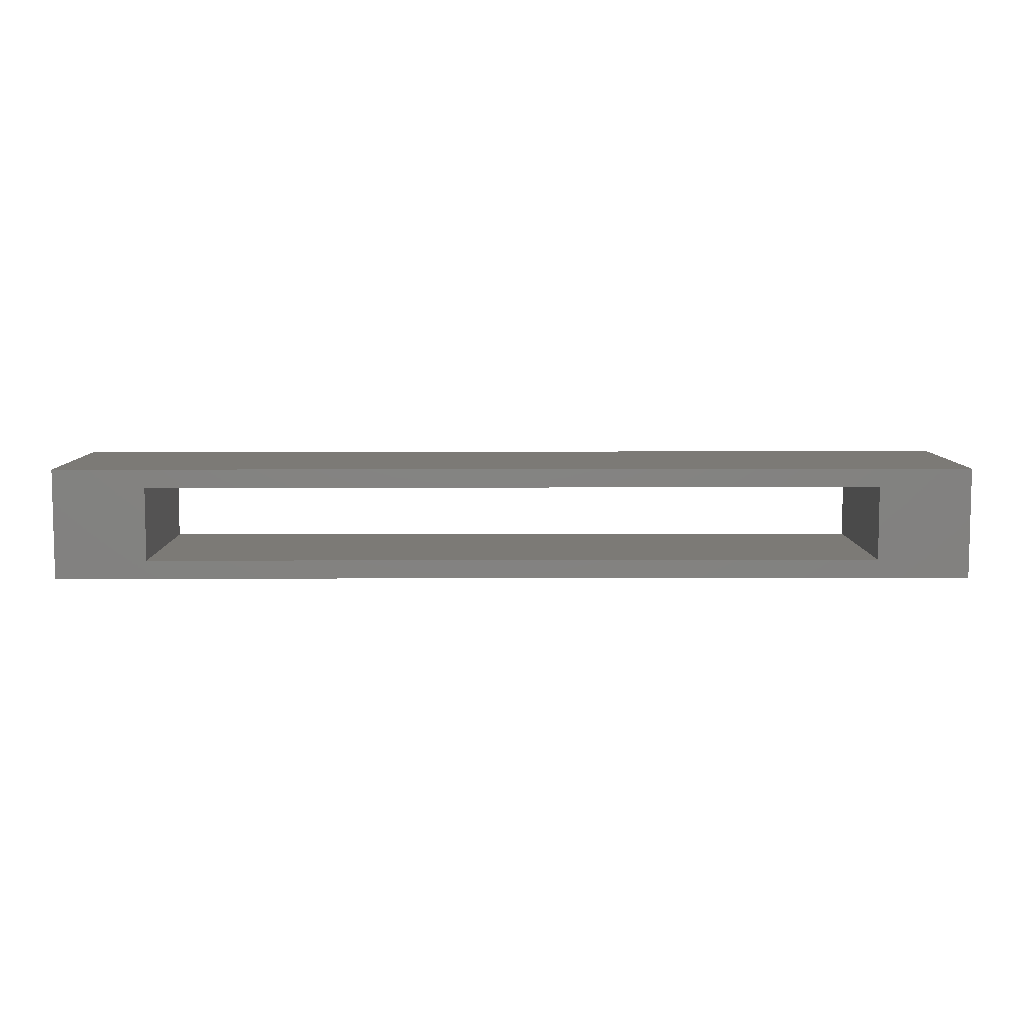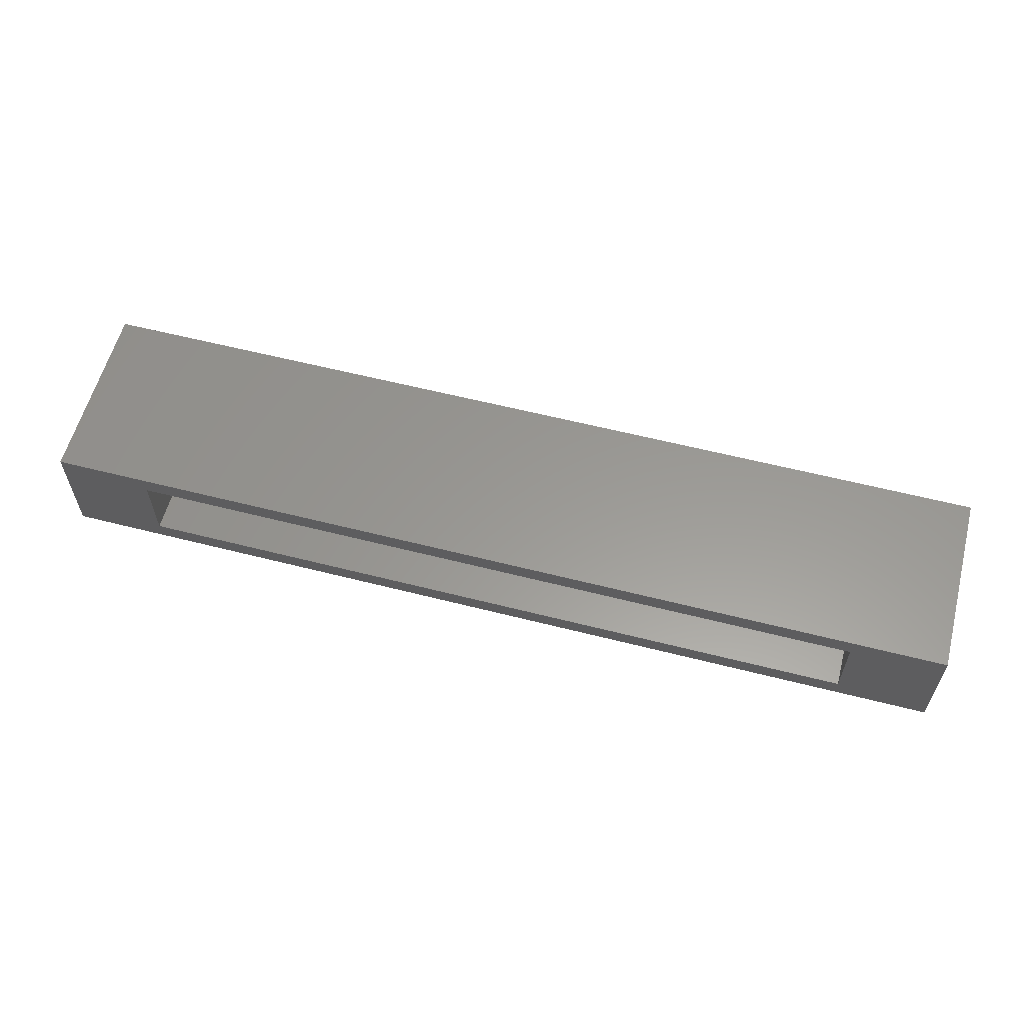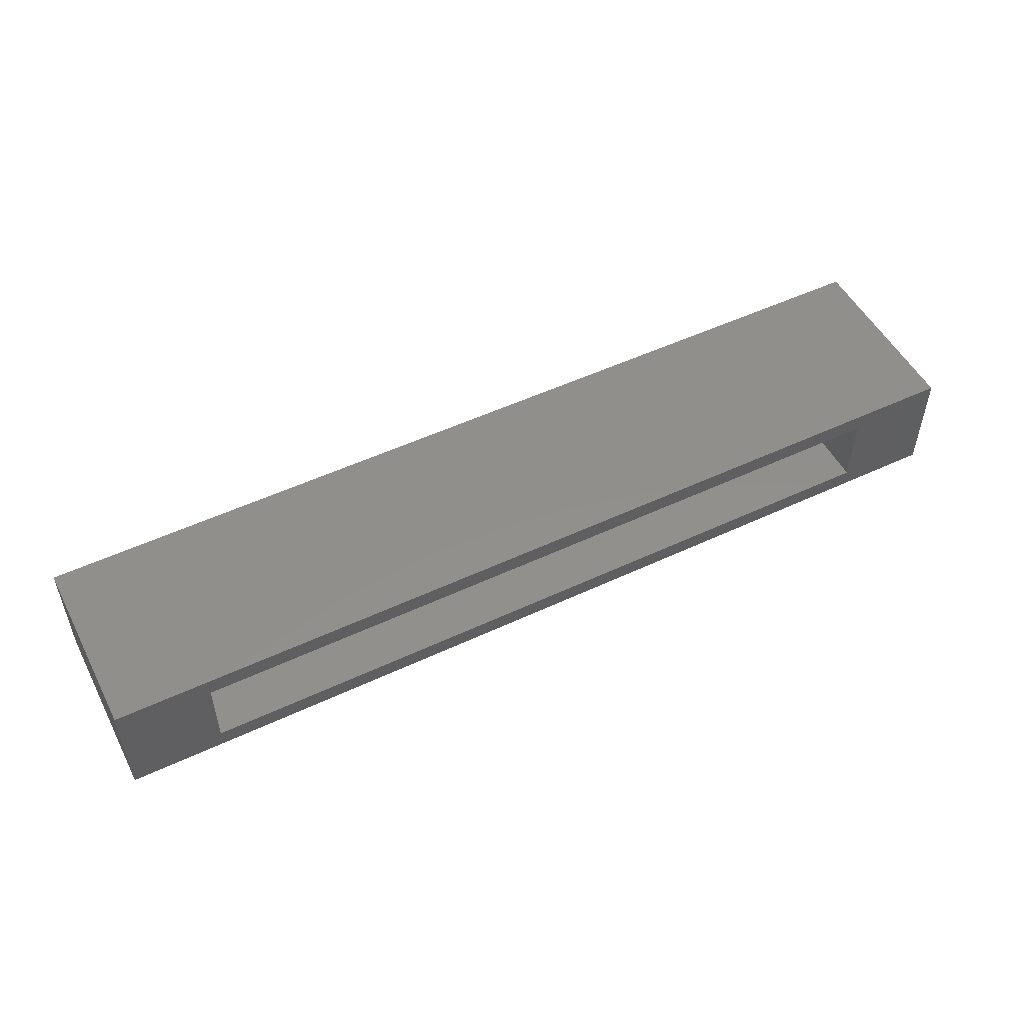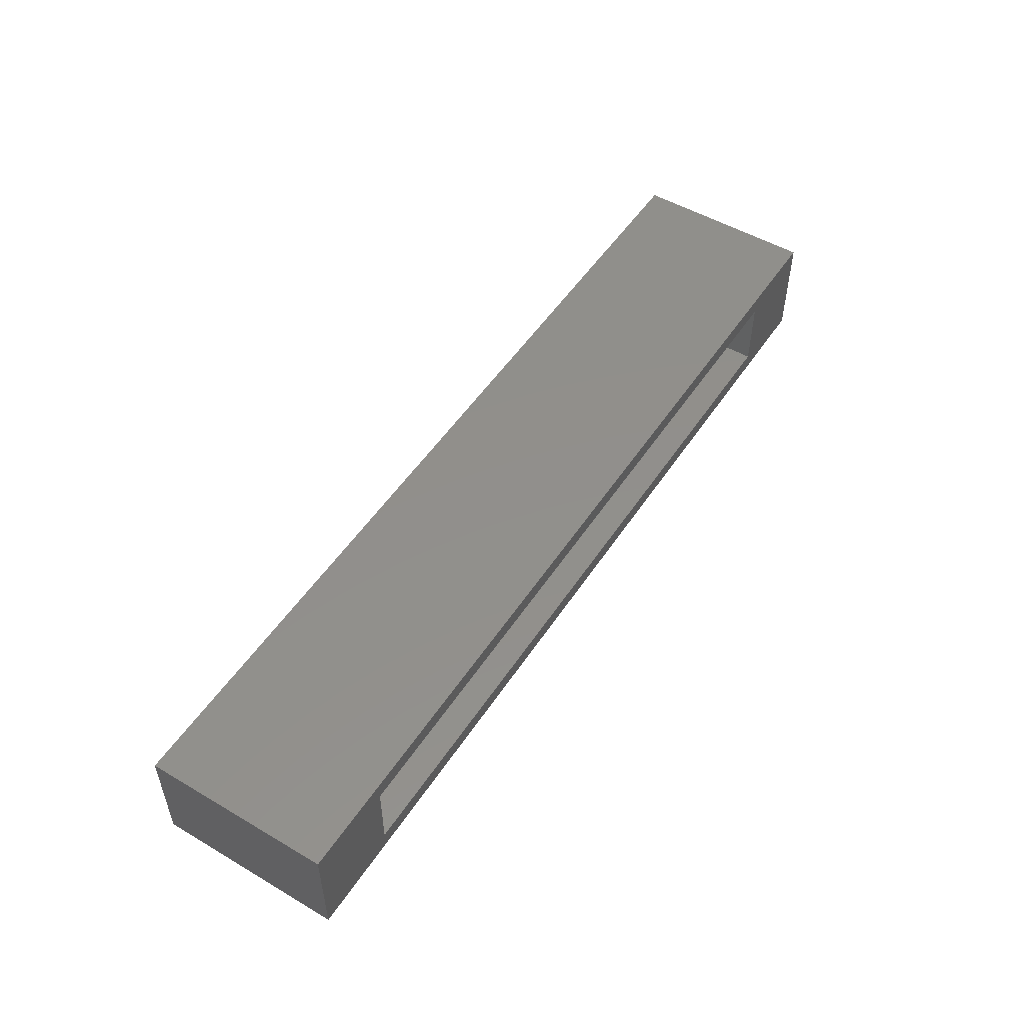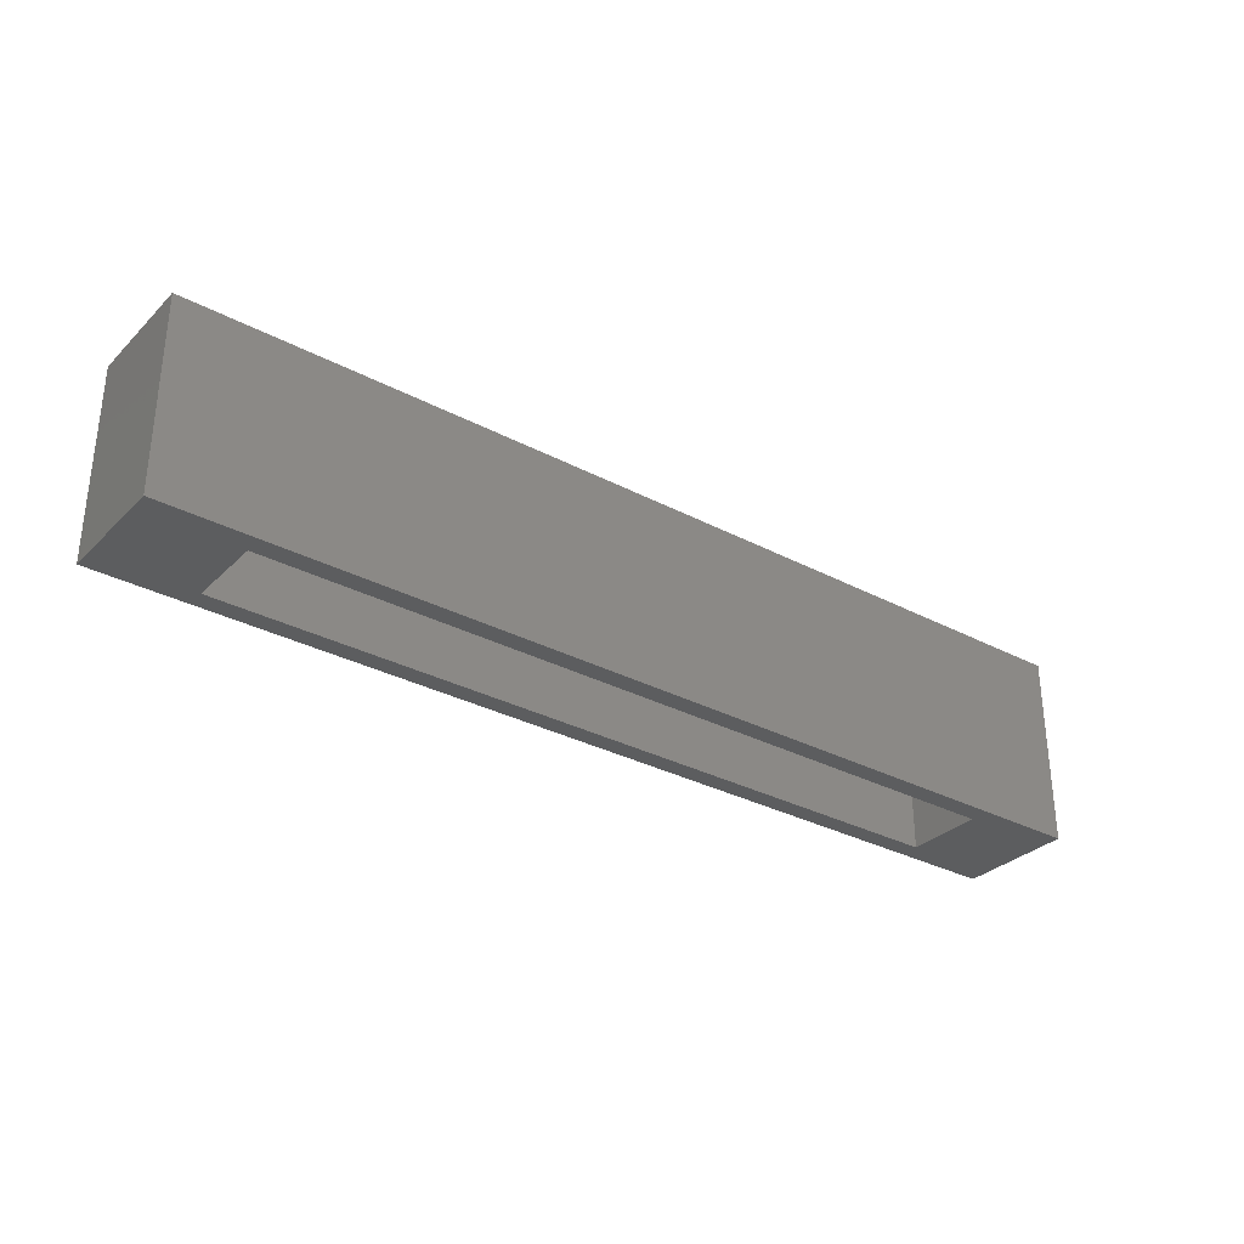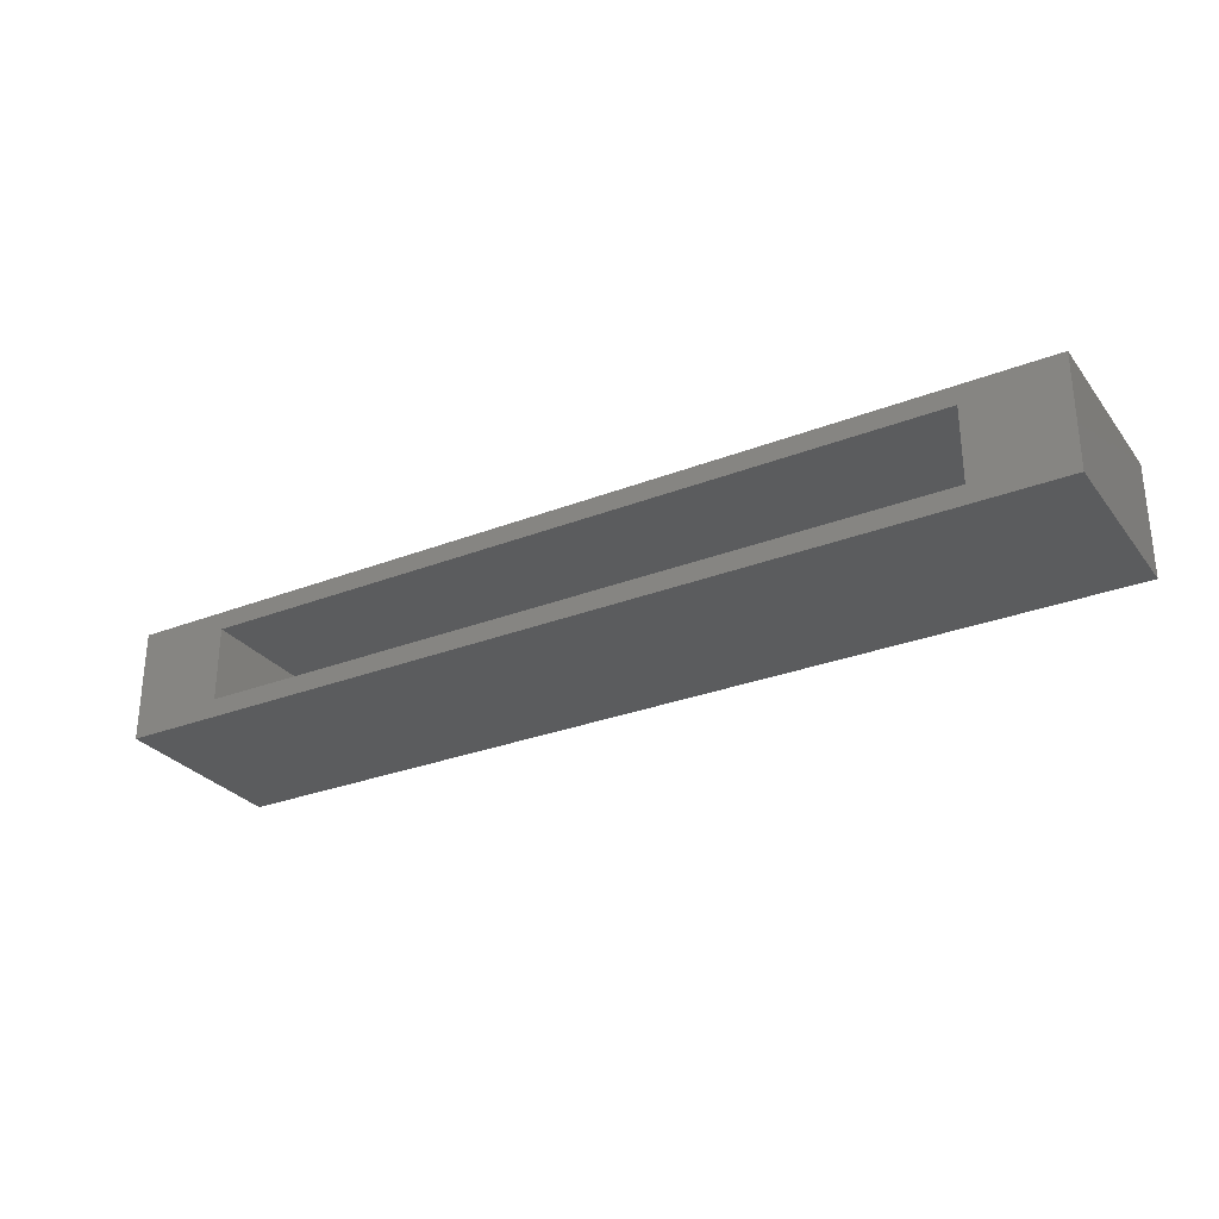
<metadata>
{"format":"stl","ext":"stl","renderer":"f3d","projection":"perspective","resolution":1024,"background":"white","views":[{"elev":7.5,"azim":-0.5,"up":"+Z"},{"elev":59.2,"azim":-165.3,"up":"+Z"},{"elev":51.4,"azim":153.0,"up":"+Z"},{"elev":51.5,"azim":-57.5,"up":"+Z"},{"elev":-31.5,"azim":-36.8,"up":"+Y"},{"elev":-29.1,"azim":30.0,"up":"+Z"}]}
</metadata>
<code>
# stl→obj: 16 verts, 32 faces
v -25 -5 -3
v -25 5 3
v -25 5 -3
v -25 -5 3
v 25 -5 3
v 25 5 3
v 25 5 -3
v 25 -5 -3
v 20 5 2
v 20 5 -2
v -20 5 -2
v -20 5 2
v -20 -5 2
v -20 -5 -2
v 20 -5 -2
v 20 -5 2
f 1 2 3
f 2 1 4
f 2 5 6
f 5 2 4
f 5 7 6
f 7 5 8
f 6 9 2
f 6 10 9
f 10 7 11
f 7 10 6
f 12 2 9
f 11 2 12
f 11 3 2
f 3 11 7
f 1 7 8
f 7 1 3
f 4 13 5
f 4 14 13
f 14 1 15
f 1 14 4
f 16 5 13
f 15 5 16
f 15 8 5
f 8 15 1
f 13 11 12
f 11 13 14
f 13 9 16
f 9 13 12
f 15 9 10
f 9 15 16
f 11 15 10
f 15 11 14

</code>
